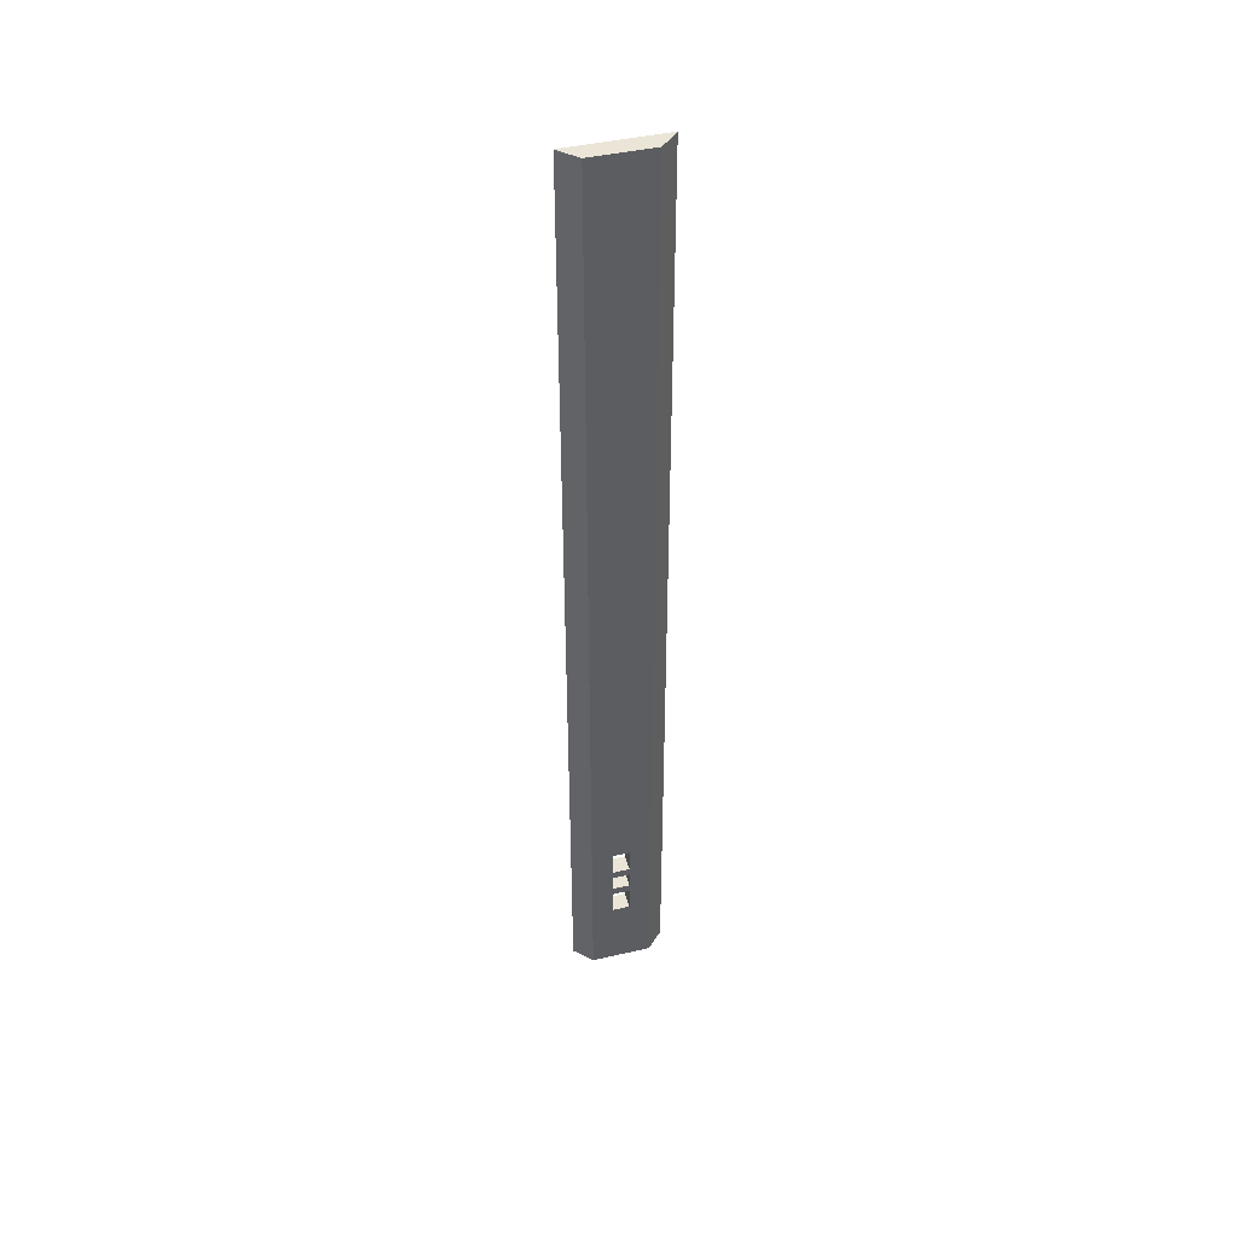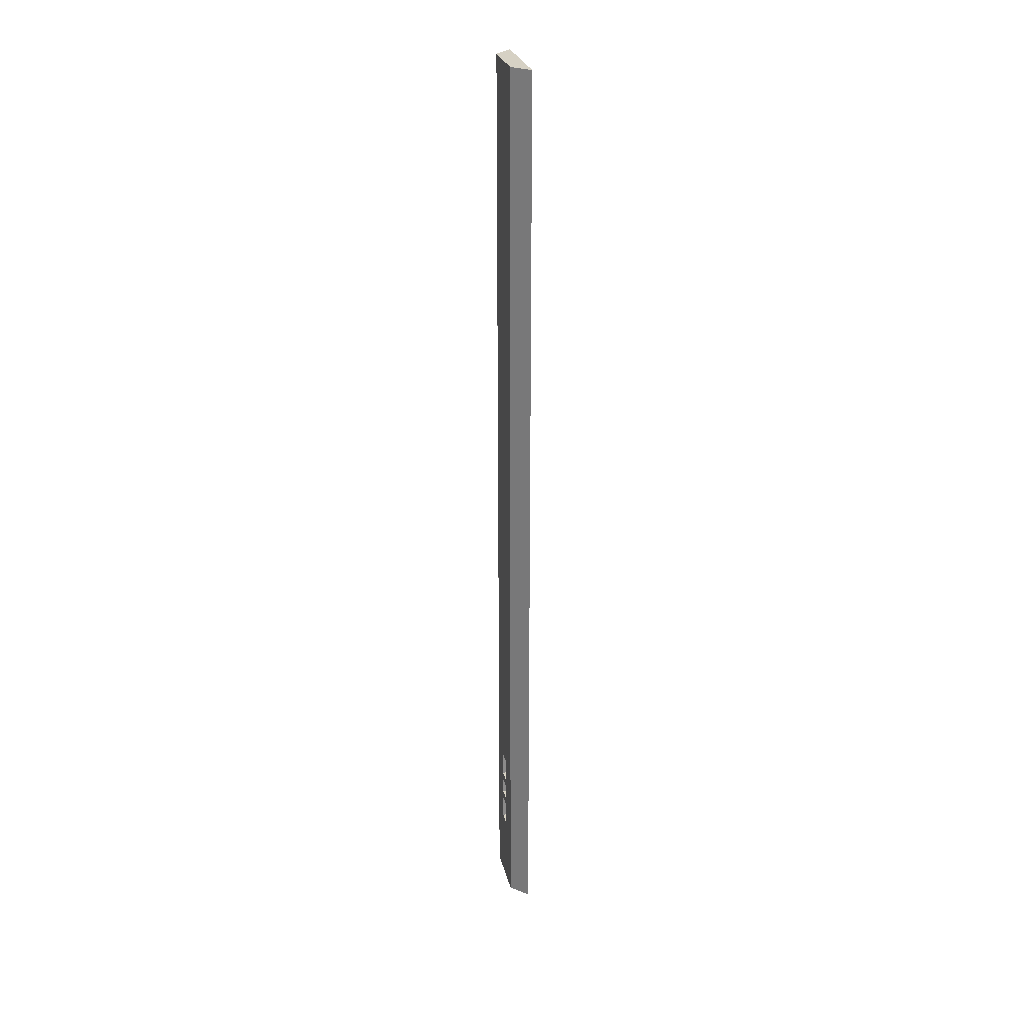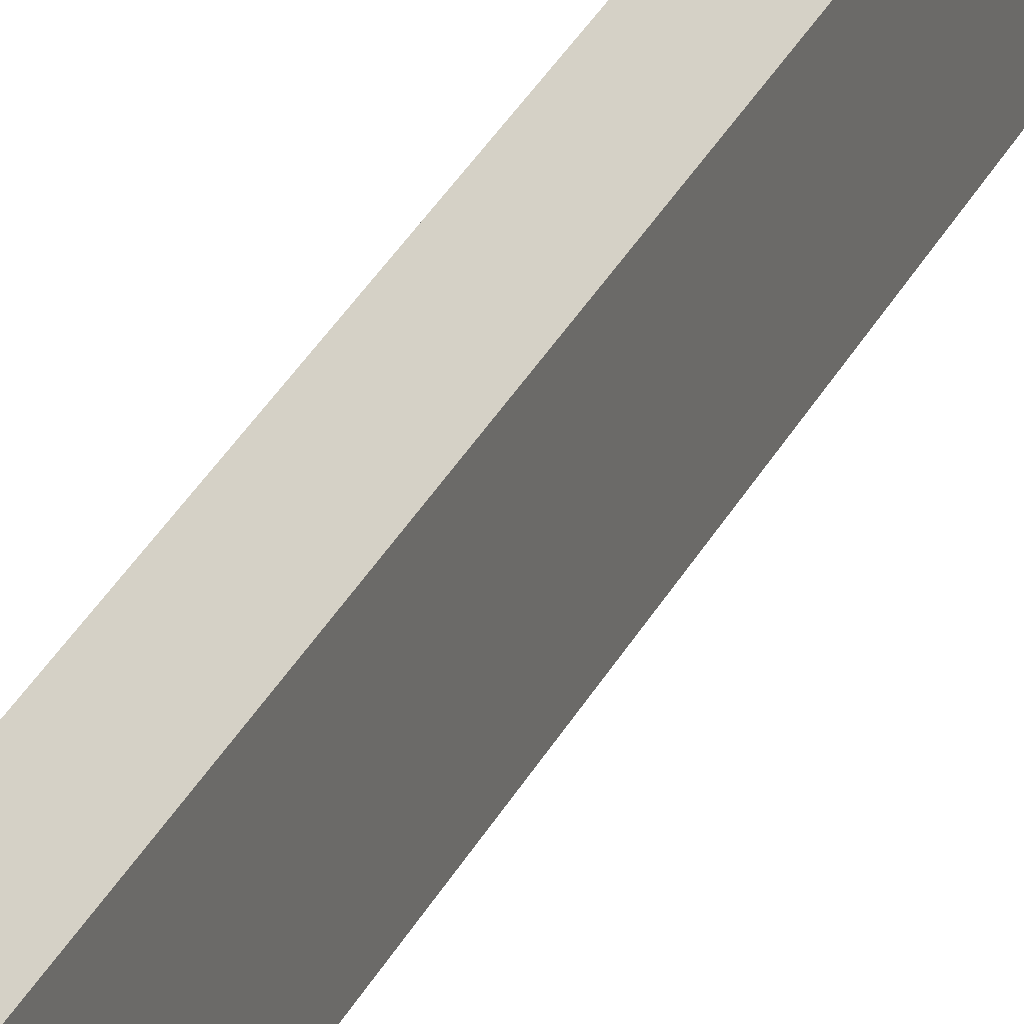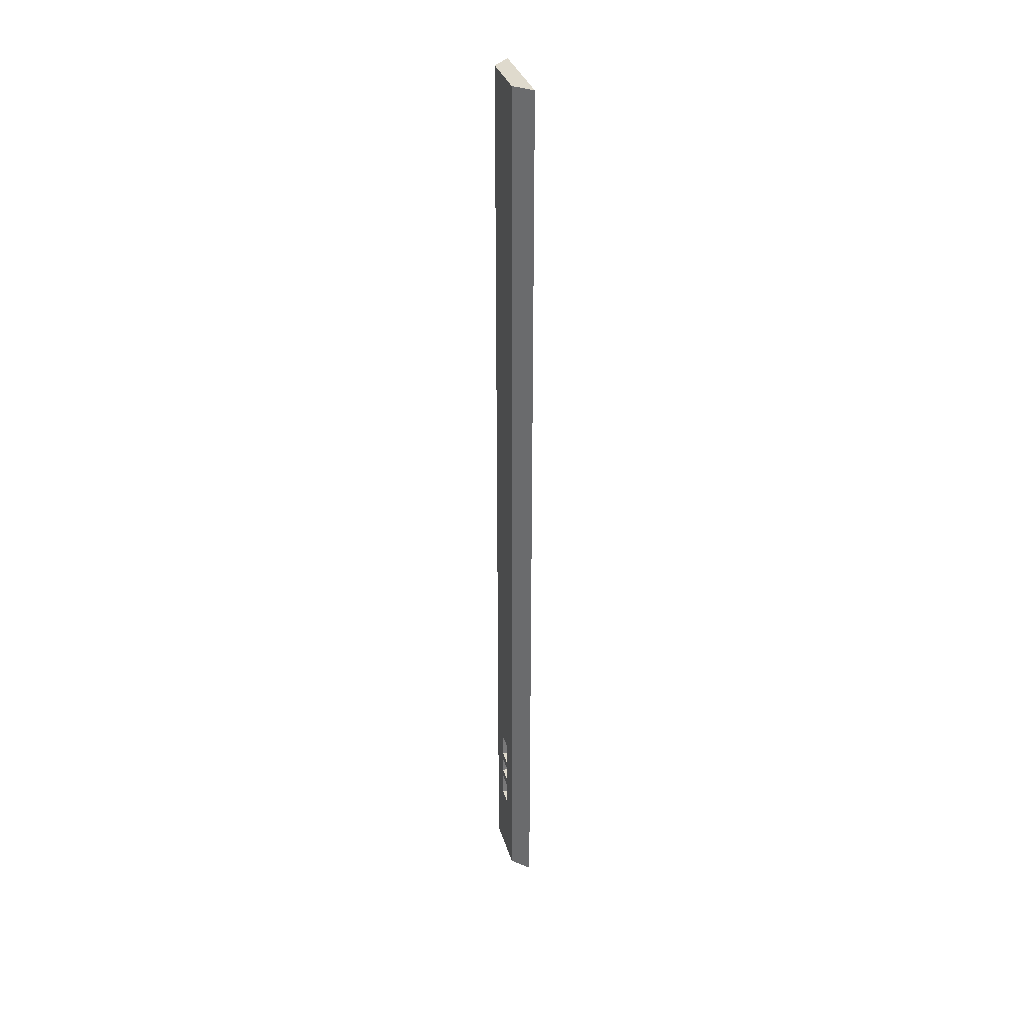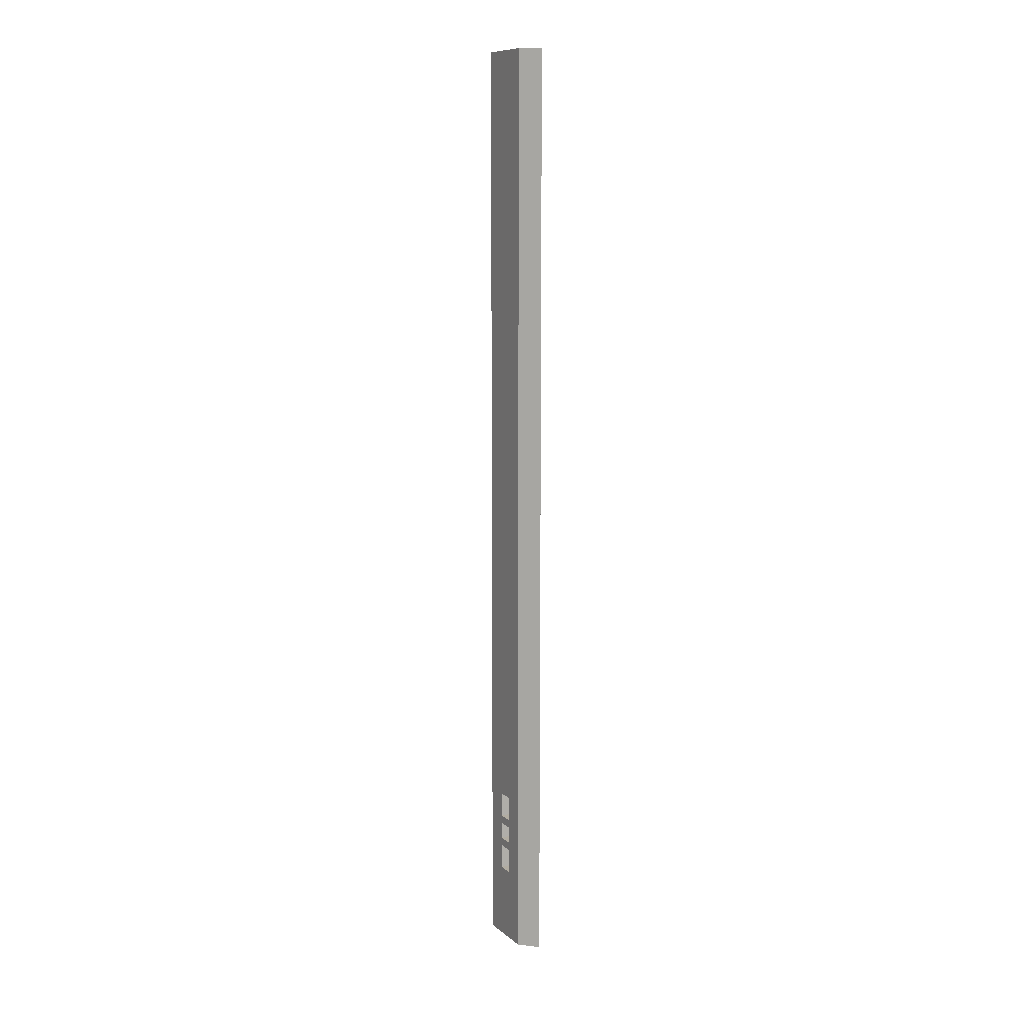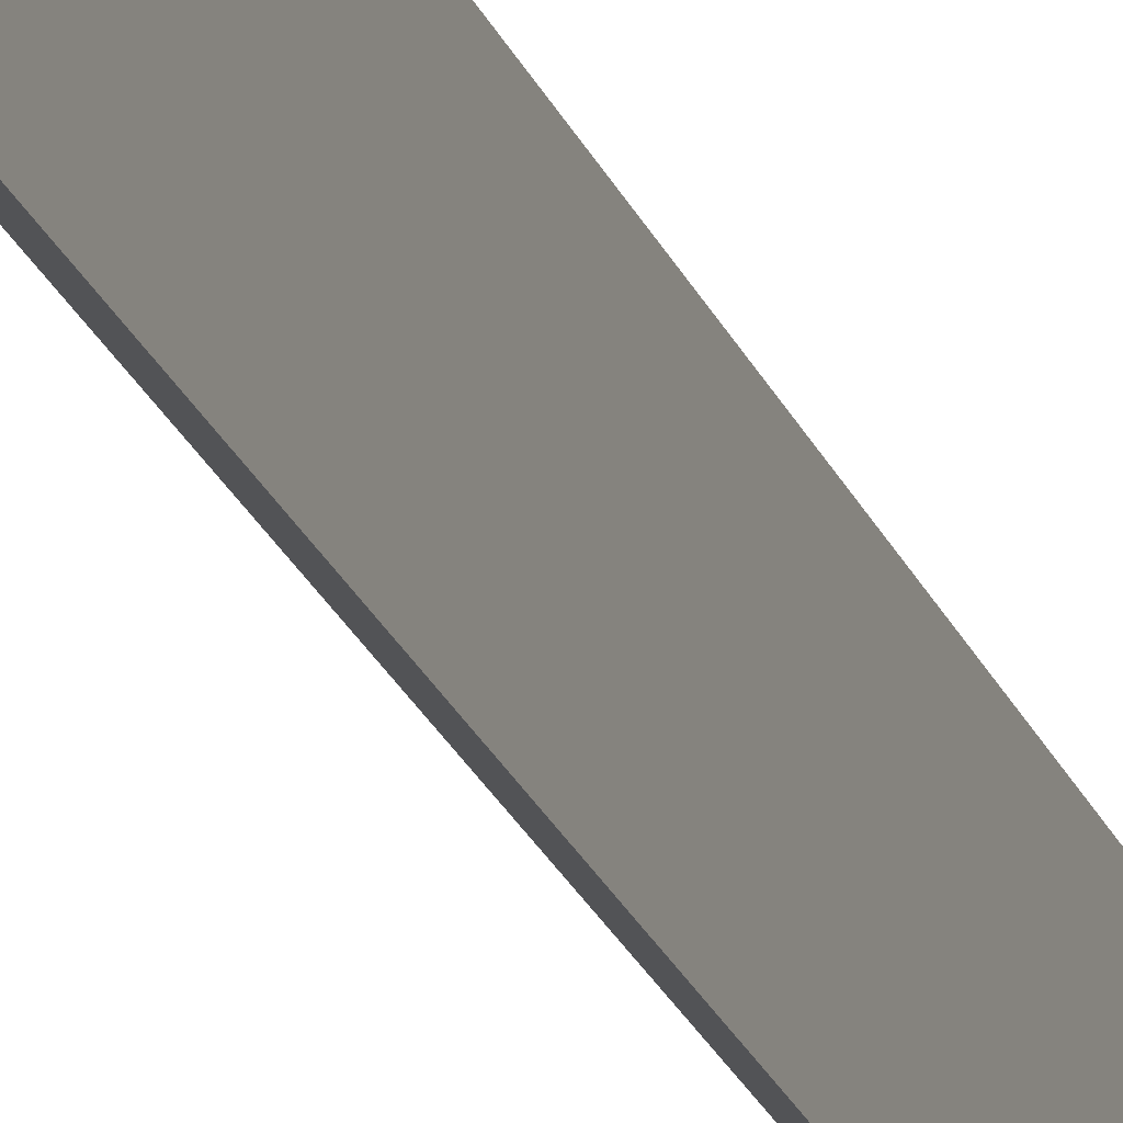
<metadata>
{"format":"obj","ext":"obj","renderer":"f3d","projection":"perspective","resolution":1024,"background":"white","views":[{"elev":44.2,"azim":-105.0,"up":"+Y"},{"elev":26.6,"azim":-12.8,"up":"+Y"},{"elev":26.7,"azim":-160.3,"up":"+Z"},{"elev":32.7,"azim":-15.3,"up":"+Y"},{"elev":10.2,"azim":-28.4,"up":"+Y"},{"elev":-22.7,"azim":17.6,"up":"+Z"}]}
</metadata>
<code>
o Leg2_1/Leg2/mesh26/mesh26-geometry#mesh26-geometry
v -0.688 -0.6122 0.1439
v -0.688 -0.5303 0.1666
v -0.688 0.4064 0.1439
v -0.688 -0.5303 0.1848
v -0.688 -0.503 0.1666
v -0.6699 -0.6122 0.1257
v -0.688 -0.6122 0.2075
v -0.6699 -0.5303 0.1848
v -0.688 -0.4939 0.1666
v -0.6699 -0.503 0.1666
v -0.6699 0.4064 0.1257
v -0.688 0.4064 0.2075
v -0.688 -0.503 0.1848
v -0.6699 -0.5303 0.1666
v -0.688 -0.4757 0.1666
v -0.6699 -0.6122 0.2257
v -0.6699 0.4064 0.2257
v -0.6699 -0.503 0.1848
v -0.688 -0.4666 0.1666
v -0.6699 -0.4757 0.1666
v -0.688 -0.4939 0.1848
v -0.688 -0.4394 0.1848
v -0.688 -0.4394 0.1666
v -0.688 -0.4757 0.1848
v -0.6699 -0.4939 0.1666
v -0.6699 -0.4939 0.1848
v -0.688 -0.4666 0.1848
v -0.6699 -0.4394 0.1666
v -0.6699 -0.4757 0.1848
v -0.6699 -0.4666 0.1848
v -0.6699 -0.4394 0.1848
v -0.6699 -0.4666 0.1666
f 1 2 3
f 2 1 4
f 3 2 1
f 4 1 2
f 5 3 2
f 2 3 5
f 1 3 6
f 6 3 1
f 1 7 4
f 4 7 1
f 4 8 2
f 2 8 4
f 9 3 5
f 5 3 9
f 5 2 10
f 10 2 5
f 11 6 3
f 3 6 11
f 1 6 7
f 7 6 1
f 12 4 7
f 7 4 12
f 4 13 8
f 8 13 4
f 14 2 8
f 8 2 14
f 15 3 9
f 9 3 15
f 13 9 5
f 5 9 13
f 14 10 2
f 2 10 14
f 5 10 13
f 13 10 5
f 11 14 6
f 6 14 11
f 3 12 11
f 11 12 3
f 16 7 6
f 6 7 16
f 13 4 12
f 12 4 13
f 12 7 17
f 17 7 12
f 18 8 13
f 13 8 18
f 8 6 14
f 14 6 8
f 19 3 15
f 15 3 19
f 15 9 20
f 20 9 15
f 9 13 21
f 21 13 9
f 10 14 11
f 11 14 10
f 18 13 10
f 10 13 18
f 3 22 12
f 12 22 3
f 17 11 12
f 12 11 17
f 16 17 7
f 7 17 16
f 6 8 16
f 16 8 6
f 21 13 12
f 12 13 21
f 18 17 8
f 8 17 18
f 23 3 19
f 19 3 23
f 24 19 15
f 15 19 24
f 25 20 9
f 9 20 25
f 15 20 24
f 24 20 15
f 21 26 9
f 9 26 21
f 25 10 11
f 11 10 25
f 10 26 18
f 18 26 10
f 22 3 23
f 23 3 22
f 22 27 12
f 12 27 22
f 17 28 11
f 11 28 17
f 17 16 8
f 8 16 17
f 24 21 12
f 12 21 24
f 26 17 18
f 18 17 26
f 23 19 28
f 28 19 23
f 19 24 27
f 27 24 19
f 20 25 11
f 11 25 20
f 25 9 26
f 26 9 25
f 29 24 20
f 20 24 29
f 21 24 26
f 26 24 21
f 26 10 25
f 25 10 26
f 23 28 22
f 22 28 23
f 27 22 30
f 30 22 27
f 27 24 12
f 12 24 27
f 28 17 31
f 31 17 28
f 28 32 11
f 11 32 28
f 29 17 26
f 26 17 29
f 32 28 19
f 19 28 32
f 27 30 19
f 19 30 27
f 32 20 11
f 11 20 32
f 29 26 24
f 24 26 29
f 20 30 29
f 29 30 20
f 31 22 28
f 28 22 31
f 31 30 22
f 22 30 31
f 31 17 30
f 30 17 31
f 30 17 29
f 29 17 30
f 32 19 30
f 30 19 32
f 30 20 32
f 32 20 30

</code>
